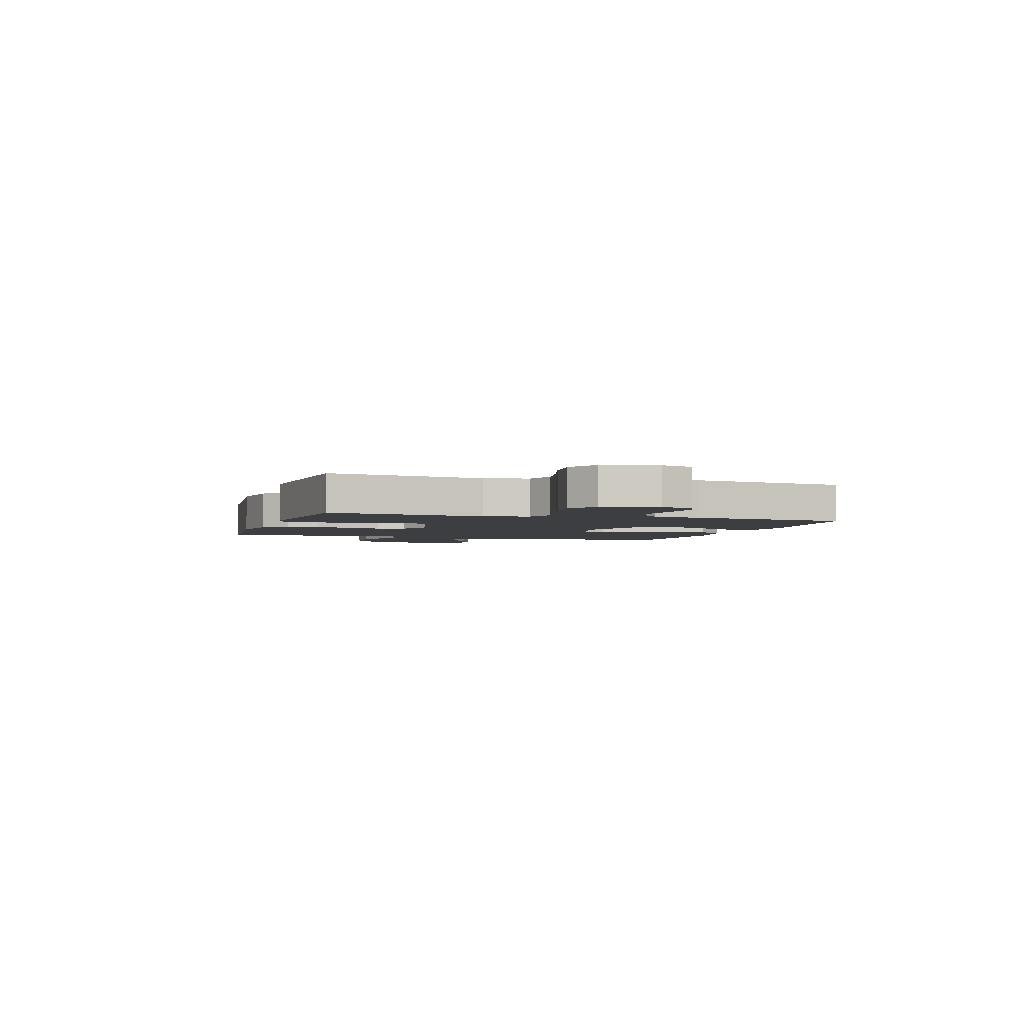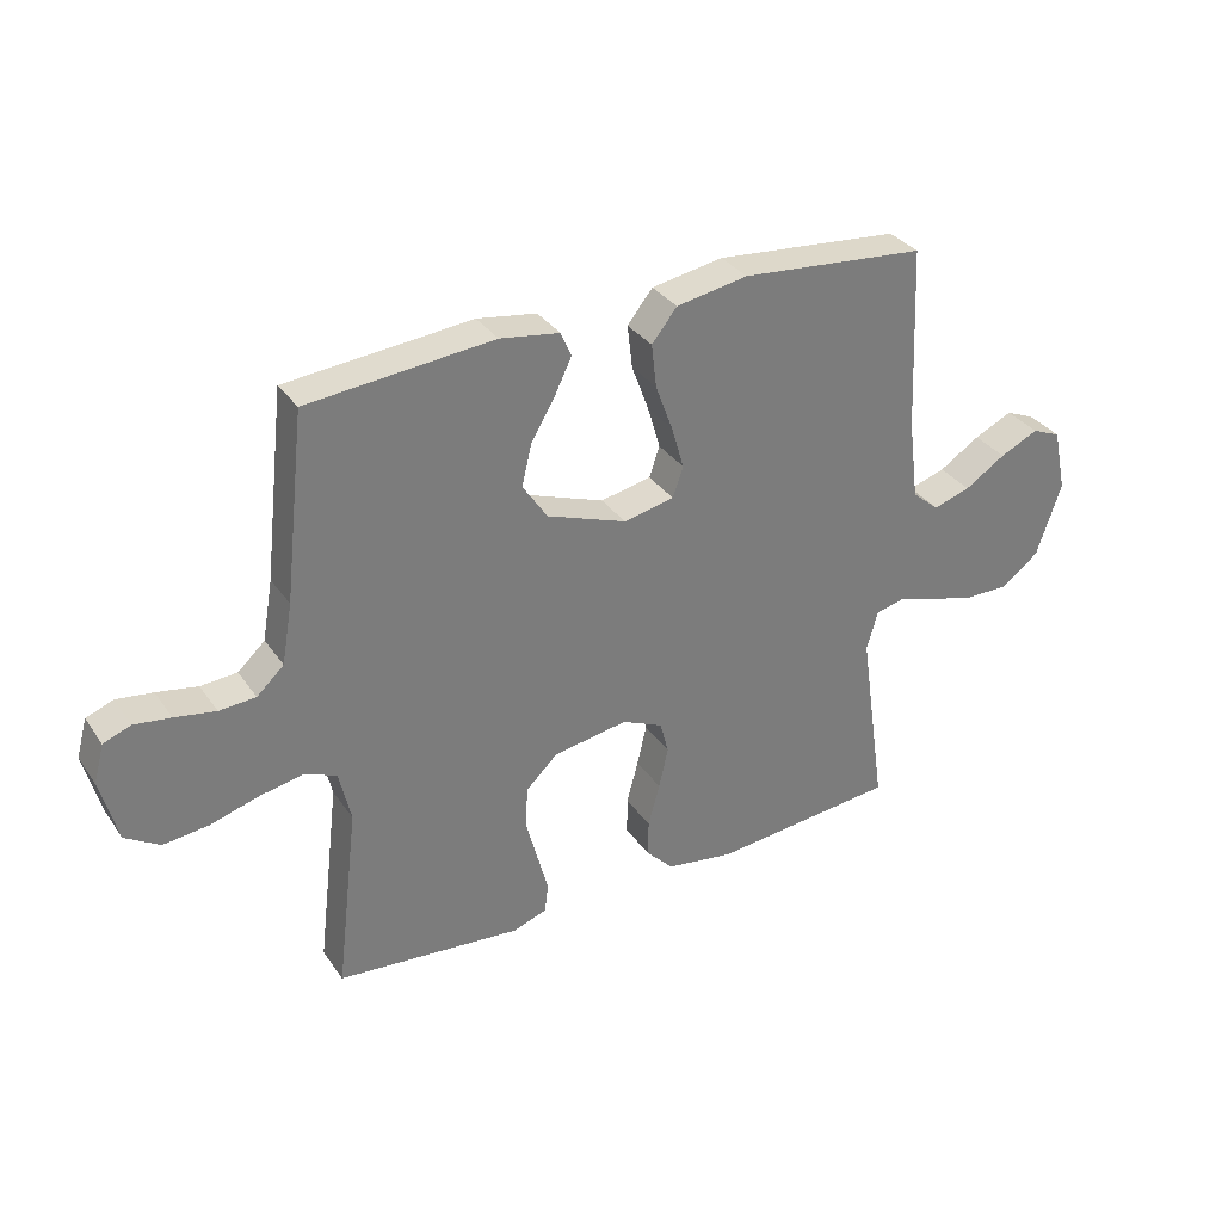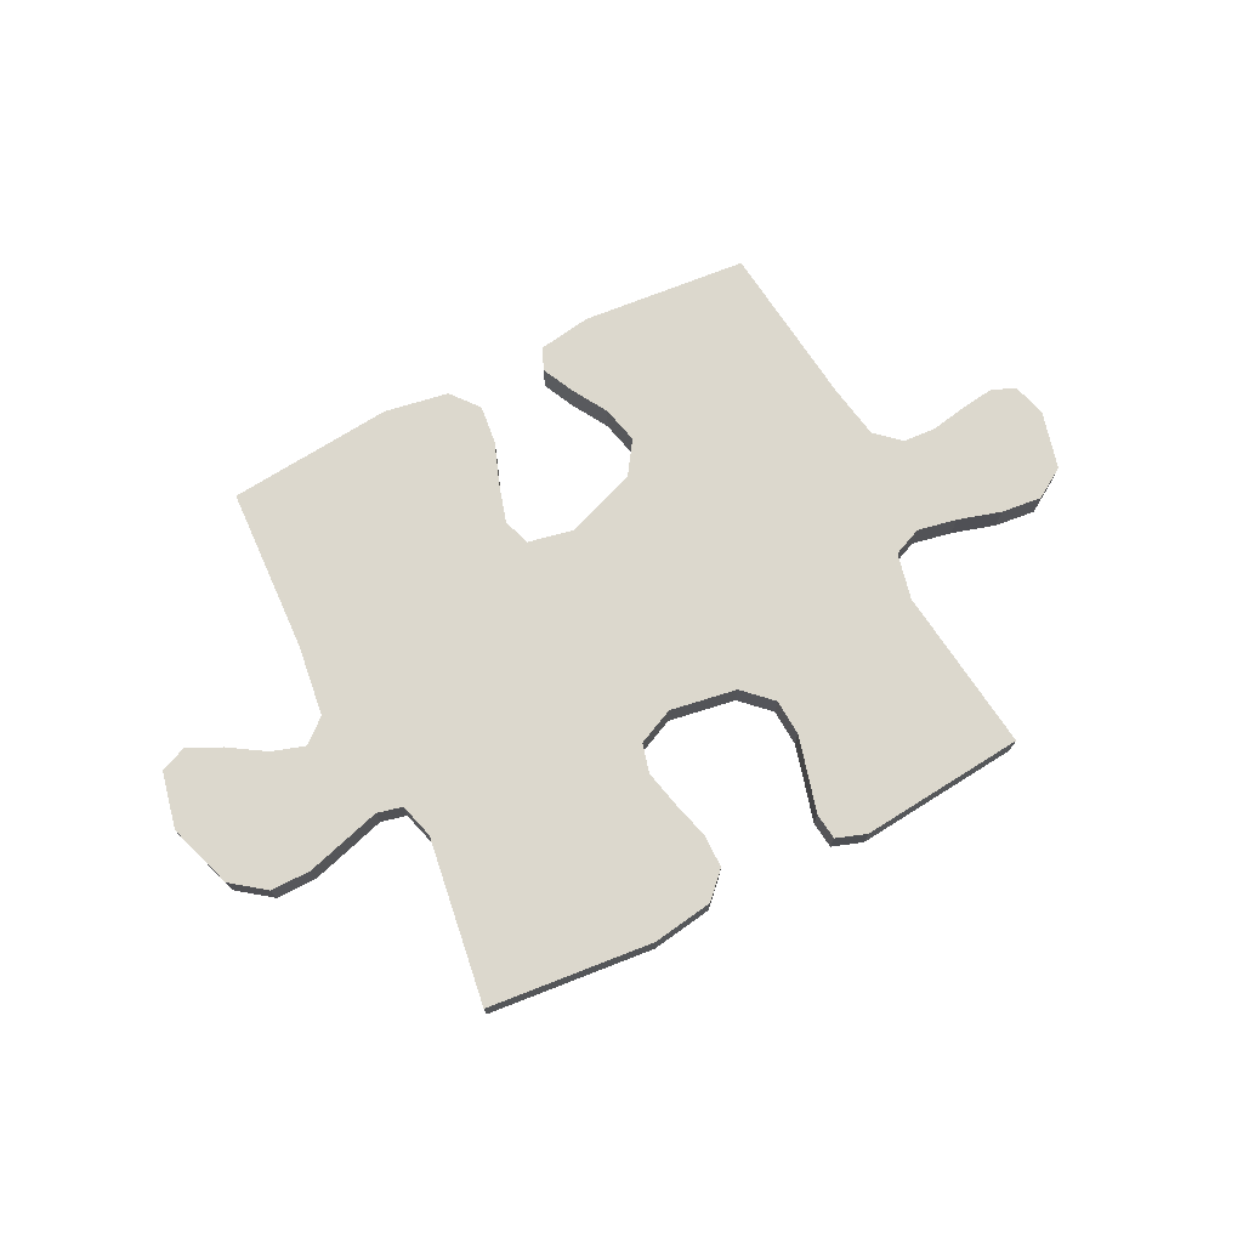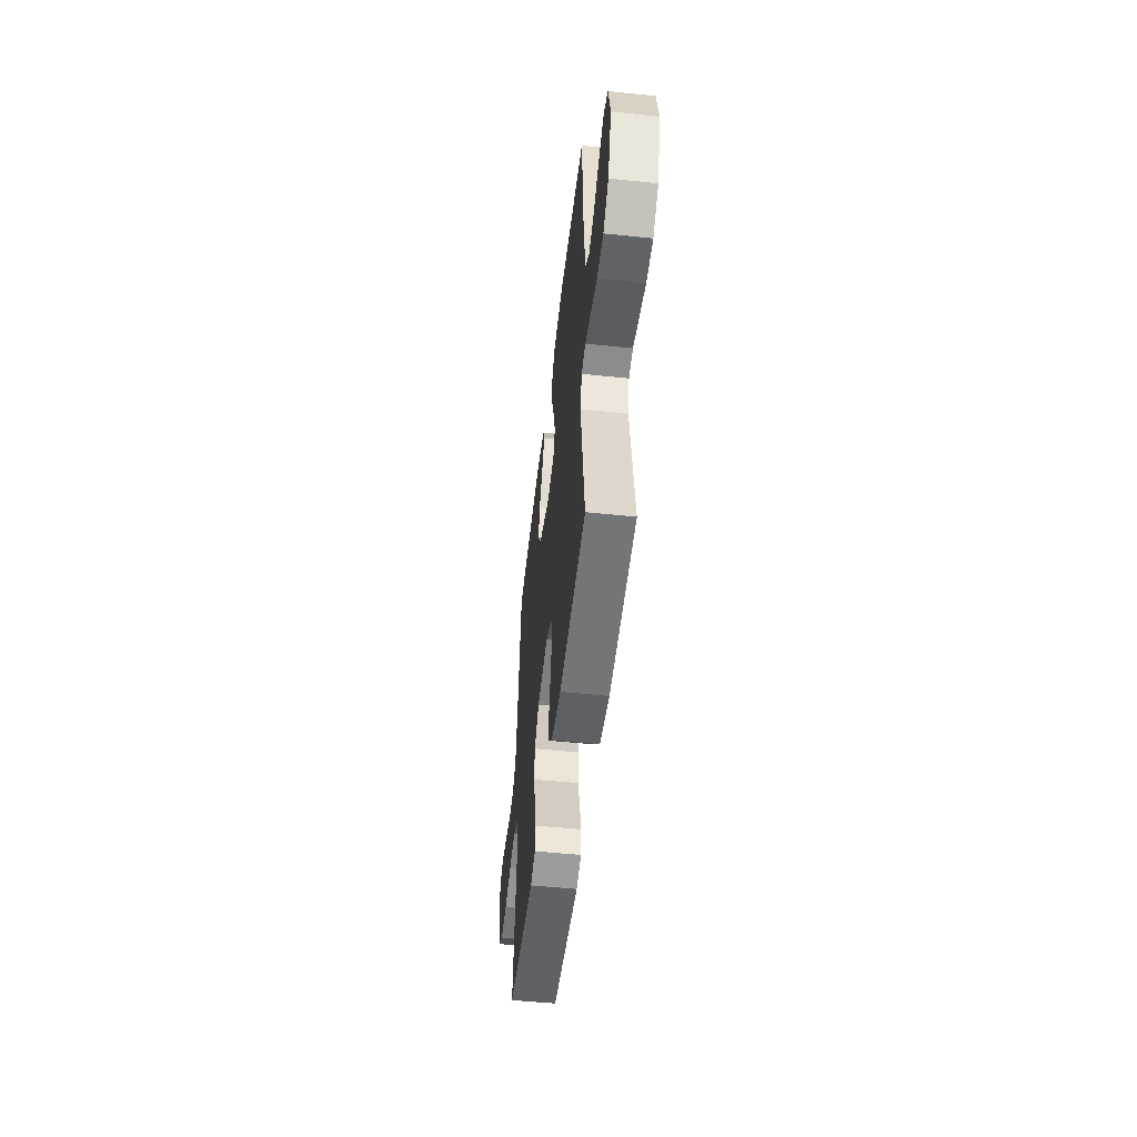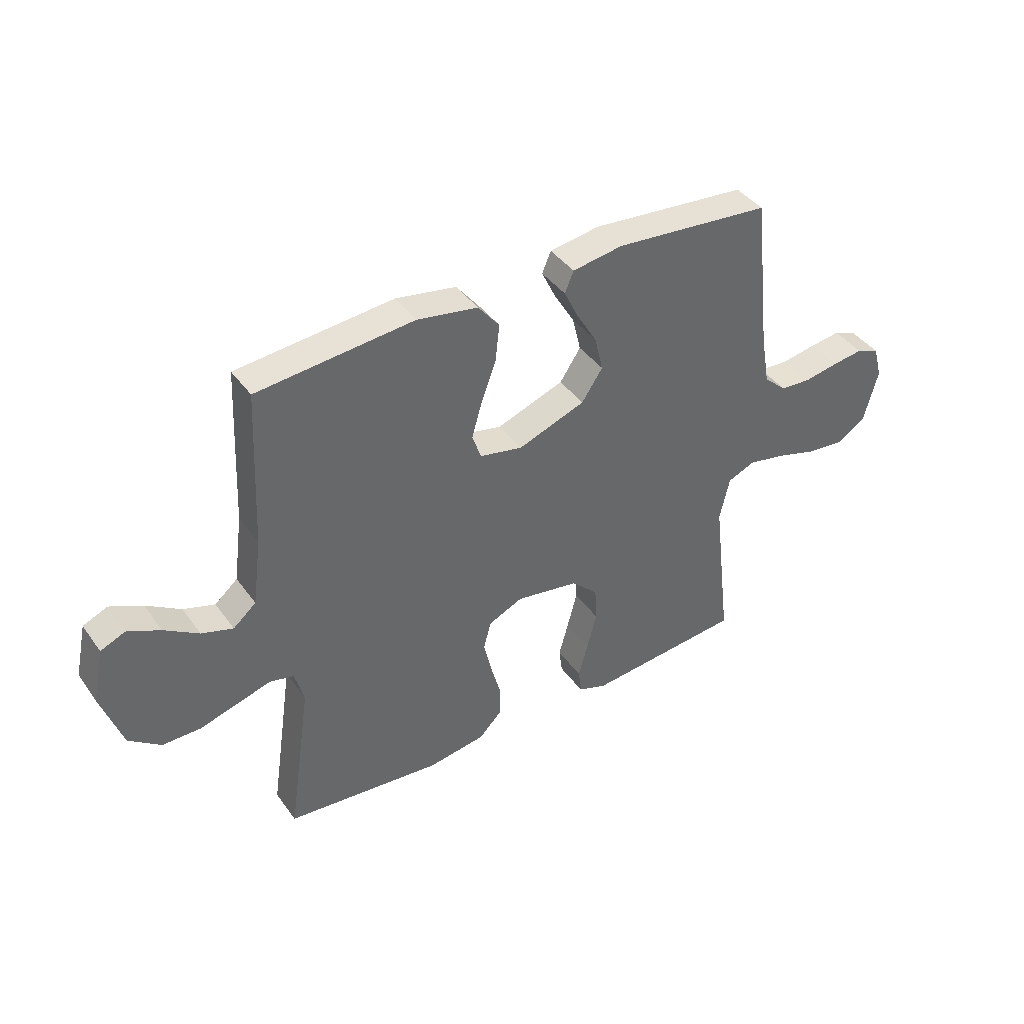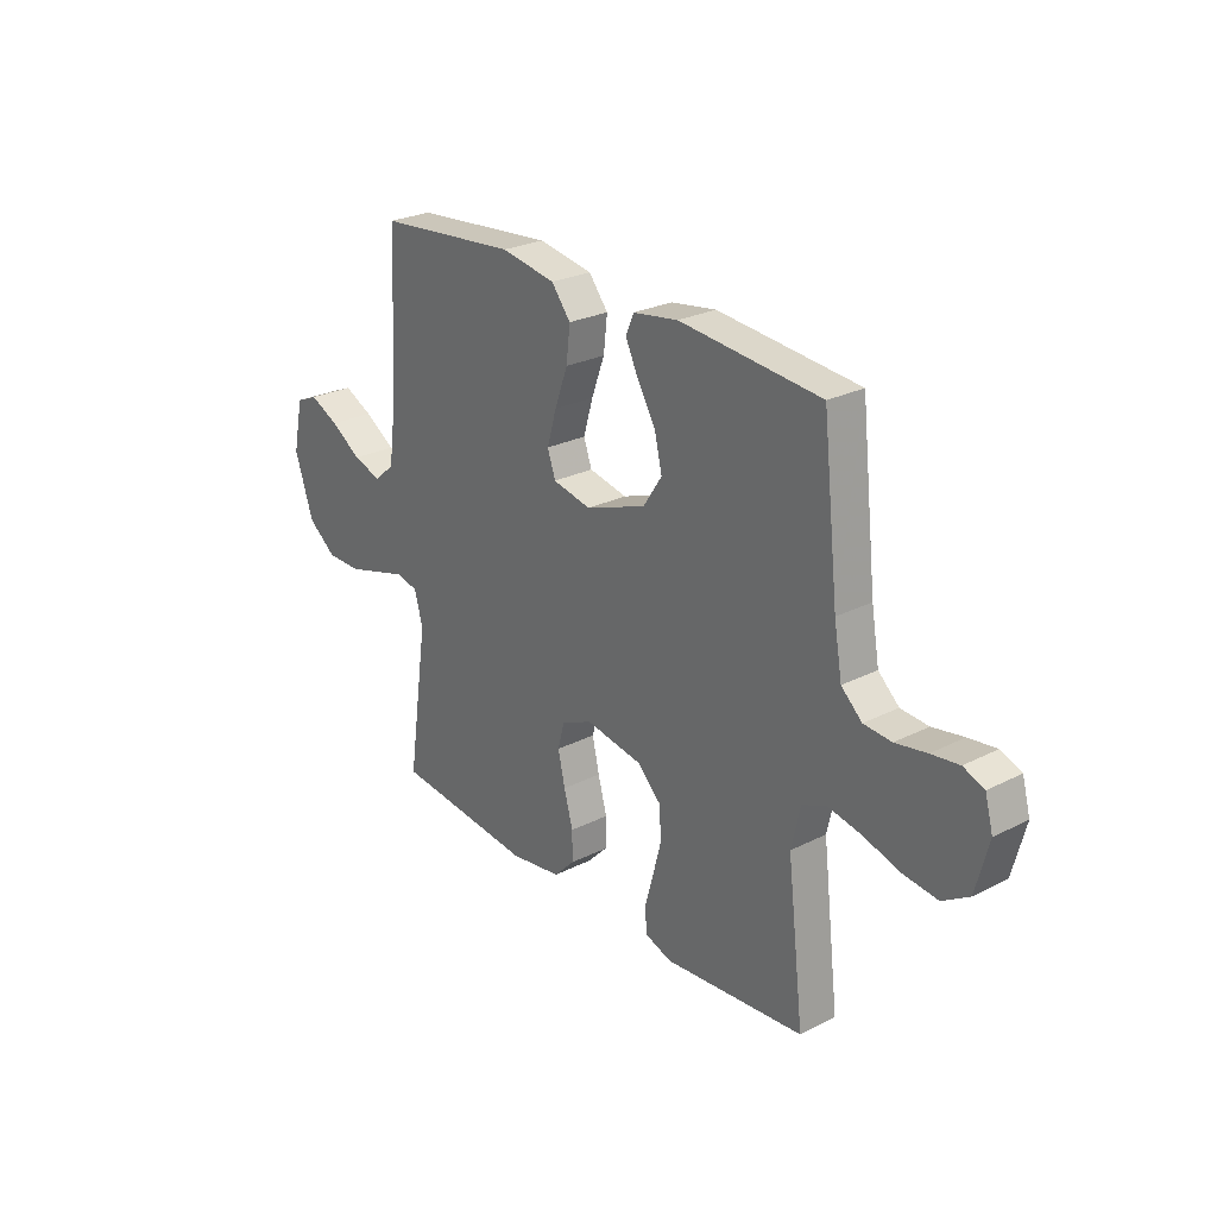
<metadata>
{"format":"obj","ext":"obj","renderer":"f3d","projection":"perspective","resolution":1024,"background":"white","views":[{"elev":-3.1,"azim":-107.4,"up":"+Y"},{"elev":33.0,"azim":-29.3,"up":"+Z"},{"elev":72.6,"azim":153.2,"up":"+Y"},{"elev":-50.8,"azim":83.5,"up":"+Z"},{"elev":40.8,"azim":147.6,"up":"+Z"},{"elev":26.0,"azim":-128.7,"up":"+Z"}]}
</metadata>
<code>
v 0.5 0.07 -0.5
v 0.2 0.07 -0.529
v 0.09 0.07 -0.512
v 0.046 0.07 -0.467
v 0.046 0.07 -0.406
v 0.065 0.07 -0.337
v 0.08 0.07 -0.271
v 0.066 0.07 -0.218
v 0 0.07 -0.188
v -0.121 0.07 -0.208
v -0.172 0.07 -0.257
v -0.176 0.07 -0.323
v -0.157 0.07 -0.395
v -0.139 0.07 -0.461
v -0.145 0.07 -0.509
v -0.2 0.07 -0.528
v -0.5 0.07 -0.5
v -0.464 0.07 -0.2
v -0.483 0.07 -0.116
v -0.535 0.07 -0.094
v -0.606 0.07 -0.108
v -0.684 0.07 -0.131
v -0.757 0.07 -0.139
v -0.813 0.07 -0.104
v -0.84 0.07 0
v -0.823 0.07 0.062
v -0.779 0.07 0.079
v -0.72 0.07 0.071
v -0.654 0.07 0.059
v -0.595 0.07 0.063
v -0.551 0.07 0.103
v -0.534 0.07 0.2
v -0.5 0.07 0.5
v -0.2 0.07 0.527
v -0.104 0.07 0.512
v -0.087 0.07 0.472
v -0.114 0.07 0.416
v -0.153 0.07 0.35
v -0.169 0.07 0.283
v -0.129 0.07 0.223
v 0 0.07 0.176
v 0.082 0.07 0.193
v 0.099 0.07 0.242
v 0.079 0.07 0.311
v 0.051 0.07 0.387
v 0.043 0.07 0.457
v 0.084 0.07 0.508
v 0.2 0.07 0.528
v 0.5 0.07 0.5
v 0.514 0.07 0.2
v 0.531 0.07 0.07
v 0.575 0.07 0.033
v 0.635 0.07 0.052
v 0.701 0.07 0.094
v 0.763 0.07 0.123
v 0.81 0.07 0.103
v 0.832 0.07 0
v 0.792 0.07 -0.119
v 0.731 0.07 -0.165
v 0.658 0.07 -0.165
v 0.585 0.07 -0.144
v 0.52 0.07 -0.125
v 0.474 0.07 -0.136
v 0.456 0.07 -0.2
v 0.5 0 -0.5
v 0.2 0 -0.529
v 0.09 0 -0.512
v 0.046 0 -0.467
v 0.046 0 -0.406
v 0.065 0 -0.337
v 0.08 0 -0.271
v 0.066 0 -0.218
v 0 0 -0.188
v -0.121 0 -0.208
v -0.172 0 -0.257
v -0.176 0 -0.323
v -0.157 0 -0.395
v -0.139 0 -0.461
v -0.145 0 -0.509
v -0.2 0 -0.528
v -0.5 0 -0.5
v -0.464 0 -0.2
v -0.483 0 -0.116
v -0.535 0 -0.094
v -0.606 0 -0.108
v -0.684 0 -0.131
v -0.757 0 -0.139
v -0.813 0 -0.104
v -0.84 0 0
v -0.823 0 0.062
v -0.779 0 0.079
v -0.72 0 0.071
v -0.654 0 0.059
v -0.595 0 0.063
v -0.551 0 0.103
v -0.534 0 0.2
v -0.5 0 0.5
v -0.2 0 0.527
v -0.104 0 0.512
v -0.087 0 0.472
v -0.114 0 0.416
v -0.153 0 0.35
v -0.169 0 0.283
v -0.129 0 0.223
v 0 0 0.176
v 0.082 0 0.193
v 0.099 0 0.242
v 0.079 0 0.311
v 0.051 0 0.387
v 0.043 0 0.457
v 0.084 0 0.508
v 0.2 0 0.528
v 0.5 0 0.5
v 0.514 0 0.2
v 0.531 0 0.07
v 0.575 0 0.033
v 0.635 0 0.052
v 0.701 0 0.094
v 0.763 0 0.123
v 0.81 0 0.103
v 0.832 0 0
v 0.792 0 -0.119
v 0.731 0 -0.165
v 0.658 0 -0.165
v 0.585 0 -0.144
v 0.52 0 -0.125
v 0.474 0 -0.136
v 0.456 0 -0.2
f 60 61 62
f 59 60 62
f 58 59 62
f 57 58 62
f 56 57 62
f 55 56 62
f 54 55 62
f 53 54 62
f 52 53 62 63
f 51 52 63
f 50 51 63 64
f 49 50 64
f 48 49 64
f 47 48 64
f 46 47 64
f 45 46 64
f 44 45 64
f 36 37 38
f 35 36 38
f 34 35 38
f 33 34 38
f 32 33 38
f 31 32 38 39
f 30 31 39 40
f 27 28 29
f 26 27 29
f 25 26 29
f 24 25 29
f 23 24 29
f 22 23 29
f 21 22 29
f 20 21 29 30
f 30 40 41
f 20 30 41
f 19 20 41
f 16 17 18
f 15 16 18
f 14 15 18
f 13 14 18
f 12 13 18 19
f 4 5 6
f 3 4 6
f 2 3 6
f 1 2 6
f 64 1 6
f 64 6 7
f 43 44 64
f 64 7 8
f 43 64 8
f 42 43 8
f 41 42 8 9
f 19 41 9 10
f 11 12 19
f 10 11 19
f 126 125 124
f 126 124 123
f 126 123 122
f 126 122 121
f 126 121 120
f 126 120 119
f 126 119 118
f 126 118 117
f 127 126 117 116
f 127 116 115
f 128 127 115 114
f 128 114 113
f 128 113 112
f 128 112 111
f 128 111 110
f 128 110 109
f 128 109 108
f 102 101 100
f 102 100 99
f 102 99 98
f 102 98 97
f 102 97 96
f 103 102 96 95
f 104 103 95 94
f 93 92 91
f 93 91 90
f 93 90 89
f 93 89 88
f 93 88 87
f 93 87 86
f 93 86 85
f 94 93 85 84
f 105 104 94
f 105 94 84
f 105 84 83
f 82 81 80
f 82 80 79
f 82 79 78
f 82 78 77
f 83 82 77 76
f 70 69 68
f 70 68 67
f 70 67 66
f 70 66 65
f 70 65 128
f 71 70 128
f 128 108 107
f 72 71 128
f 72 128 107
f 72 107 106
f 73 72 106 105
f 74 73 105 83
f 83 76 75
f 83 75 74
f 1 65 66 2
f 2 66 67 3
f 3 67 68 4
f 4 68 69 5
f 5 69 70 6
f 6 70 71 7
f 7 71 72 8
f 8 72 73 9
f 9 73 74 10
f 10 74 75 11
f 11 75 76 12
f 12 76 77 13
f 13 77 78 14
f 14 78 79 15
f 15 79 80 16
f 16 80 81 17
f 17 81 82 18
f 18 82 83 19
f 19 83 84 20
f 20 84 85 21
f 21 85 86 22
f 22 86 87 23
f 23 87 88 24
f 24 88 89 25
f 25 89 90 26
f 26 90 91 27
f 27 91 92 28
f 28 92 93 29
f 29 93 94 30
f 30 94 95 31
f 31 95 96 32
f 32 96 97 33
f 33 97 98 34
f 34 98 99 35
f 35 99 100 36
f 36 100 101 37
f 37 101 102 38
f 38 102 103 39
f 39 103 104 40
f 40 104 105 41
f 41 105 106 42
f 42 106 107 43
f 43 107 108 44
f 44 108 109 45
f 45 109 110 46
f 46 110 111 47
f 47 111 112 48
f 48 112 113 49
f 49 113 114 50
f 50 114 115 51
f 51 115 116 52
f 52 116 117 53
f 53 117 118 54
f 54 118 119 55
f 55 119 120 56
f 56 120 121 57
f 57 121 122 58
f 58 122 123 59
f 59 123 124 60
f 60 124 125 61
f 61 125 126 62
f 62 126 127 63
f 63 127 128 64
f 64 128 65 1

</code>
